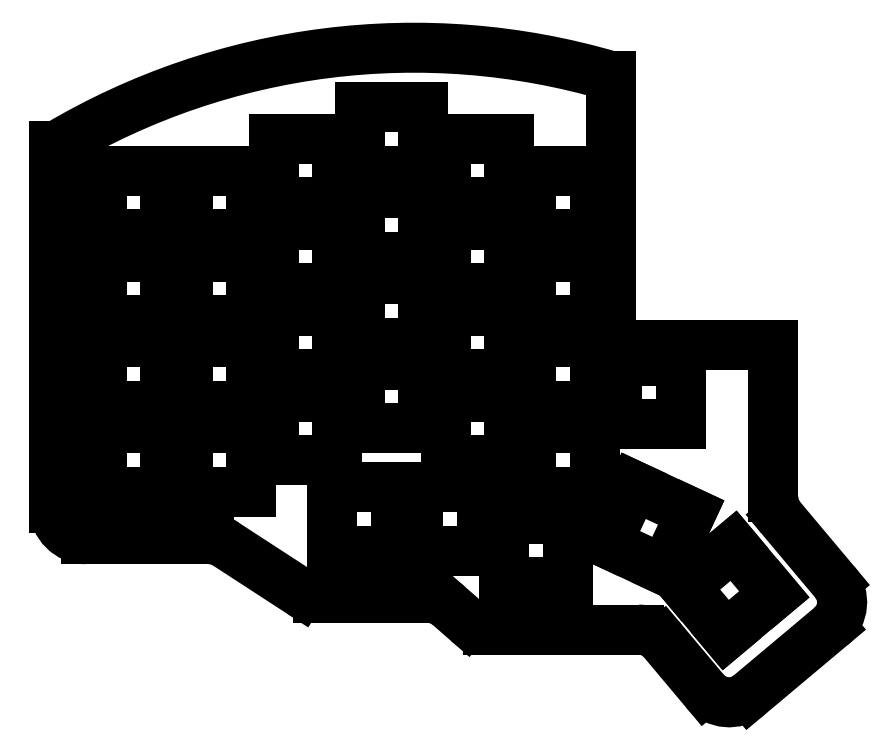
<metadata>
{"format":"dxf","ext":"dxf","renderer":"ezdxf+matplotlib","layout":"modelspace","background":"white","min_lineweight":24,"dpi":150}
</metadata>
<code>
0
SECTION
2
ENTITIES
0
LINE
8
0
10
-16.97
20
69.5
11
-17.5
21
69.5
0
LINE
8
0
10
-17.5
20
-10.5
11
-17.5
21
69.5
0
LINE
8
0
10
141.5
20
-8.252
11
141.5
21
25.5
0
LINE
8
0
10
-10.5
20
-17.5
11
16.67
21
-17.5
0
LINE
8
0
10
20.49
20
-18.63
11
37.01
21
-29.37
0
LINE
8
0
10
40.83
20
-30.5
11
65.12
21
-30.5
0
LINE
8
0
10
69.73
20
-32.23
11
73.77
21
-35.77
0
LINE
8
0
10
78.38
20
-37.5
11
111.7
21
-37.5
0
LINE
8
0
10
117
20
-40
11
126.3
21
-51.06
0
LINE
8
0
10
136.2
20
-51.93
11
154.2
21
-36.82
0
LINE
8
0
10
155.1
20
-26.96
11
143.1
21
-12.75
0
ARC
8
0
10
-10.5
20
-10.5
40
7
50
180
51
270
0
ARC
8
0
10
16.67
20
-24.5
40
7
50
56.98
51
90
0
ARC
8
0
10
40.83
20
-23.5
40
7
50
237
51
270
0
ARC
8
0
10
65.12
20
-37.5
40
7
50
48.81
51
90
0
ARC
8
0
10
78.38
20
-30.5
40
7
50
228.8
51
270
0
ARC
8
0
10
111.7
20
-44.5
40
7
50
40
51
90
0
ARC
8
0
10
131.7
20
-46.56
40
7
50
220
51
310
0
ARC
8
0
10
149.7
20
-31.46
40
7
50
310
51
40
0
ARC
8
0
10
148.5
20
-8.252
40
7
50
180
51
220
0
ARC
8
0
10
62
20
-63.5
40
154.7
50
73.67
51
120.7
0
LINE
8
0
10
-7.01
20
-7.01
11
7.01
21
-7.01
0
LINE
8
0
10
7.01
20
-7.01
11
7.01
21
7.01
0
LINE
8
0
10
7.01
20
7.01
11
-7.01
21
7.01
0
LINE
8
0
10
-7.01
20
7.01
11
-7.01
21
-7.01
0
LINE
8
0
10
-7.01
20
11.99
11
7.01
21
11.99
0
LINE
8
0
10
7.01
20
11.99
11
7.01
21
26.01
0
LINE
8
0
10
7.01
20
26.01
11
-7.01
21
26.01
0
LINE
8
0
10
-7.01
20
26.01
11
-7.01
21
11.99
0
LINE
8
0
10
-7.01
20
30.99
11
7.01
21
30.99
0
LINE
8
0
10
7.01
20
30.99
11
7.01
21
45.01
0
LINE
8
0
10
7.01
20
45.01
11
-7.01
21
45.01
0
LINE
8
0
10
-7.01
20
45.01
11
-7.01
21
30.99
0
LINE
8
0
10
-7.01
20
49.99
11
7.01
21
49.99
0
LINE
8
0
10
7.01
20
49.99
11
7.01
21
64.01
0
LINE
8
0
10
7.01
20
64.01
11
-7.01
21
64.01
0
LINE
8
0
10
-7.01
20
64.01
11
-7.01
21
49.99
0
LINE
8
0
10
11.99
20
-7.01
11
26.01
21
-7.01
0
LINE
8
0
10
26.01
20
-7.01
11
26.01
21
7.01
0
LINE
8
0
10
26.01
20
7.01
11
11.99
21
7.01
0
LINE
8
0
10
11.99
20
7.01
11
11.99
21
-7.01
0
LINE
8
0
10
11.99
20
11.99
11
26.01
21
11.99
0
LINE
8
0
10
26.01
20
11.99
11
26.01
21
26.01
0
LINE
8
0
10
26.01
20
26.01
11
11.99
21
26.01
0
LINE
8
0
10
11.99
20
26.01
11
11.99
21
11.99
0
LINE
8
0
10
11.99
20
30.99
11
26.01
21
30.99
0
LINE
8
0
10
26.01
20
30.99
11
26.01
21
45.01
0
LINE
8
0
10
26.01
20
45.01
11
11.99
21
45.01
0
LINE
8
0
10
11.99
20
45.01
11
11.99
21
30.99
0
LINE
8
0
10
11.99
20
49.99
11
26.01
21
49.99
0
LINE
8
0
10
26.01
20
49.99
11
26.01
21
64.01
0
LINE
8
0
10
26.01
20
64.01
11
11.99
21
64.01
0
LINE
8
0
10
11.99
20
64.01
11
11.99
21
49.99
0
LINE
8
0
10
30.99
20
-0.01
11
45.01
21
-0.01
0
LINE
8
0
10
45.01
20
-0.01
11
45.01
21
14.01
0
LINE
8
0
10
45.01
20
14.01
11
30.99
21
14.01
0
LINE
8
0
10
30.99
20
14.01
11
30.99
21
-0.01
0
LINE
8
0
10
30.99
20
18.99
11
45.01
21
18.99
0
LINE
8
0
10
45.01
20
18.99
11
45.01
21
33.01
0
LINE
8
0
10
45.01
20
33.01
11
30.99
21
33.01
0
LINE
8
0
10
30.99
20
33.01
11
30.99
21
18.99
0
LINE
8
0
10
30.99
20
37.99
11
45.01
21
37.99
0
LINE
8
0
10
45.01
20
37.99
11
45.01
21
52.01
0
LINE
8
0
10
45.01
20
52.01
11
30.99
21
52.01
0
LINE
8
0
10
30.99
20
52.01
11
30.99
21
37.99
0
LINE
8
0
10
30.99
20
56.99
11
45.01
21
56.99
0
LINE
8
0
10
45.01
20
56.99
11
45.01
21
71.01
0
LINE
8
0
10
45.01
20
71.01
11
30.99
21
71.01
0
LINE
8
0
10
30.99
20
71.01
11
30.99
21
56.99
0
LINE
8
0
10
49.99
20
6.99
11
64.01
21
6.99
0
LINE
8
0
10
64.01
20
6.99
11
64.01
21
21.01
0
LINE
8
0
10
64.01
20
21.01
11
49.99
21
21.01
0
LINE
8
0
10
49.99
20
21.01
11
49.99
21
6.99
0
LINE
8
0
10
49.99
20
25.99
11
64.01
21
25.99
0
LINE
8
0
10
64.01
20
25.99
11
64.01
21
40.01
0
LINE
8
0
10
64.01
20
40.01
11
49.99
21
40.01
0
LINE
8
0
10
49.99
20
40.01
11
49.99
21
25.99
0
LINE
8
0
10
49.99
20
44.99
11
64.01
21
44.99
0
LINE
8
0
10
64.01
20
44.99
11
64.01
21
59.01
0
LINE
8
0
10
64.01
20
59.01
11
49.99
21
59.01
0
LINE
8
0
10
49.99
20
59.01
11
49.99
21
44.99
0
LINE
8
0
10
49.99
20
63.99
11
64.01
21
63.99
0
LINE
8
0
10
64.01
20
63.99
11
64.01
21
78.01
0
LINE
8
0
10
64.01
20
78.01
11
49.99
21
78.01
0
LINE
8
0
10
49.99
20
78.01
11
49.99
21
63.99
0
LINE
8
0
10
68.99
20
-0.01
11
83.01
21
-0.01
0
LINE
8
0
10
83.01
20
-0.01
11
83.01
21
14.01
0
LINE
8
0
10
83.01
20
14.01
11
68.99
21
14.01
0
LINE
8
0
10
68.99
20
14.01
11
68.99
21
-0.01
0
LINE
8
0
10
68.99
20
18.99
11
83.01
21
18.99
0
LINE
8
0
10
83.01
20
18.99
11
83.01
21
33.01
0
LINE
8
0
10
83.01
20
33.01
11
68.99
21
33.01
0
LINE
8
0
10
68.99
20
33.01
11
68.99
21
18.99
0
LINE
8
0
10
68.99
20
37.99
11
83.01
21
37.99
0
LINE
8
0
10
83.01
20
37.99
11
83.01
21
52.01
0
LINE
8
0
10
83.01
20
52.01
11
68.99
21
52.01
0
LINE
8
0
10
68.99
20
52.01
11
68.99
21
37.99
0
LINE
8
0
10
68.99
20
56.99
11
83.01
21
56.99
0
LINE
8
0
10
83.01
20
56.99
11
83.01
21
71.01
0
LINE
8
0
10
83.01
20
71.01
11
68.99
21
71.01
0
LINE
8
0
10
68.99
20
71.01
11
68.99
21
56.99
0
LINE
8
0
10
87.99
20
-7.01
11
102
21
-7.01
0
LINE
8
0
10
102
20
-7.01
11
102
21
7.01
0
LINE
8
0
10
102
20
7.01
11
87.99
21
7.01
0
LINE
8
0
10
87.99
20
7.01
11
87.99
21
-7.01
0
LINE
8
0
10
87.99
20
11.99
11
102
21
11.99
0
LINE
8
0
10
102
20
11.99
11
102
21
26.01
0
LINE
8
0
10
102
20
26.01
11
87.99
21
26.01
0
LINE
8
0
10
87.99
20
26.01
11
87.99
21
11.99
0
LINE
8
0
10
87.99
20
30.99
11
102
21
30.99
0
LINE
8
0
10
102
20
30.99
11
102
21
45.01
0
LINE
8
0
10
102
20
45.01
11
87.99
21
45.01
0
LINE
8
0
10
87.99
20
45.01
11
87.99
21
30.99
0
LINE
8
0
10
87.99
20
49.99
11
102
21
49.99
0
LINE
8
0
10
102
20
49.99
11
102
21
64.01
0
LINE
8
0
10
102
20
64.01
11
87.99
21
64.01
0
LINE
8
0
10
87.99
20
64.01
11
87.99
21
49.99
0
LINE
8
0
10
43.99
20
-20.01
11
58.01
21
-20.01
0
LINE
8
0
10
58.01
20
-20.01
11
58.01
21
-5.99
0
LINE
8
0
10
58.01
20
-5.99
11
43.99
21
-5.99
0
LINE
8
0
10
43.99
20
-5.99
11
43.99
21
-20.01
0
LINE
8
0
10
62.99
20
-20.01
11
77.01
21
-20.01
0
LINE
8
0
10
77.01
20
-20.01
11
77.01
21
-5.99
0
LINE
8
0
10
77.01
20
-5.99
11
62.99
21
-5.99
0
LINE
8
0
10
62.99
20
-5.99
11
62.99
21
-20.01
0
LINE
8
0
10
81.99
20
-27.01
11
96.01
21
-27.01
0
LINE
8
0
10
96.01
20
-27.01
11
96.01
21
-12.99
0
LINE
8
0
10
96.01
20
-12.99
11
81.99
21
-12.99
0
LINE
8
0
10
81.99
20
-12.99
11
81.99
21
-27.01
0
LINE
8
0
10
107
20
7.99
11
121
21
7.99
0
LINE
8
0
10
121
20
7.99
11
121
21
22.01
0
LINE
8
0
10
121
20
22.01
11
107
21
22.01
0
LINE
8
0
10
107
20
22.01
11
107
21
7.99
0
LINE
8
0
10
104.7
20
-18.39
11
117.4
21
-24.32
0
LINE
8
0
10
117.4
20
-24.32
11
123.3
21
-11.61
0
LINE
8
0
10
123.3
20
-11.61
11
110.6
21
-5.684
0
LINE
8
0
10
110.6
20
-5.684
11
104.7
21
-18.39
0
LINE
8
0
10
121.9
20
-27.97
11
131
21
-38.71
0
LINE
8
0
10
131
20
-38.71
11
141.7
21
-29.69
0
LINE
8
0
10
141.7
20
-29.69
11
132.7
21
-18.95
0
LINE
8
0
10
132.7
20
-18.95
11
121.9
21
-27.97
0
LINE
8
0
10
105.5
20
25.5
11
141.5
21
25.5
0
LINE
8
0
10
105.5
20
84.94
11
105.5
21
25.5
0
ENDSEC
0
EOF

</code>
